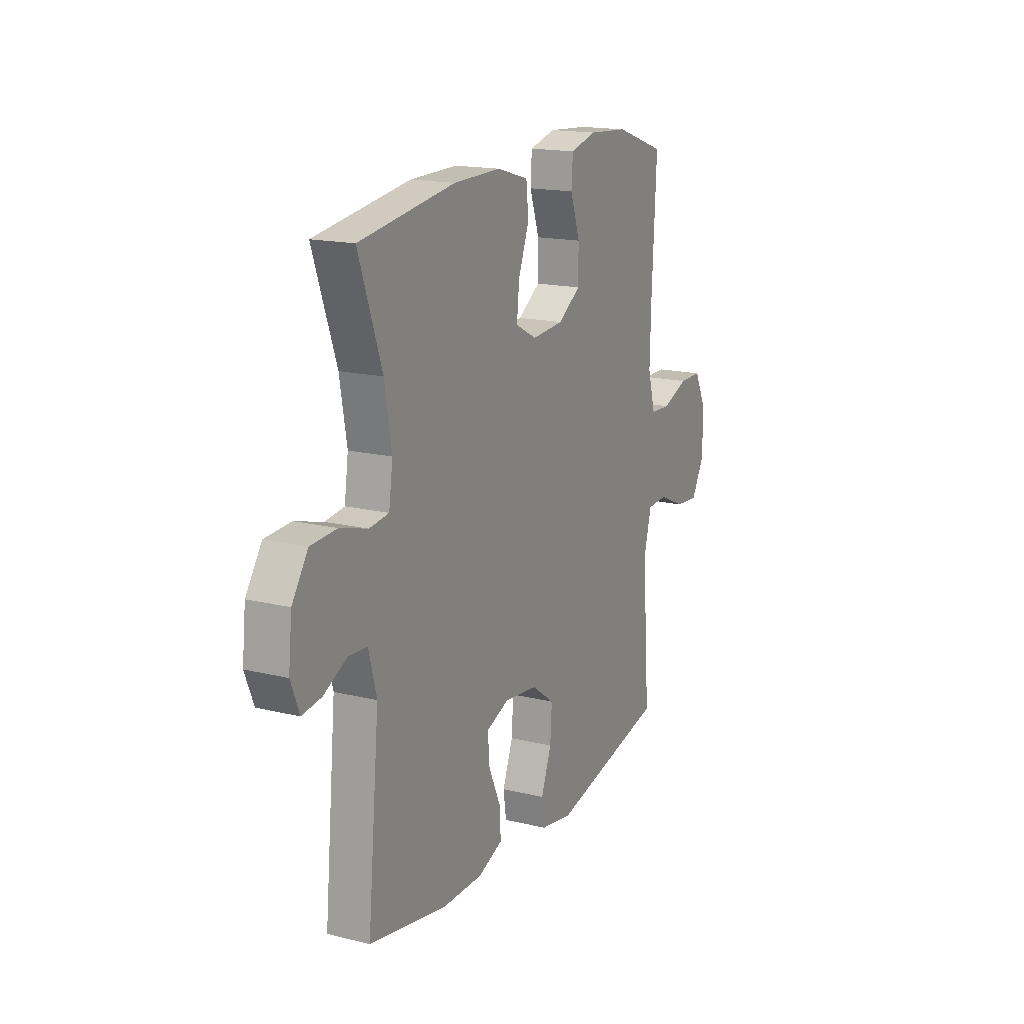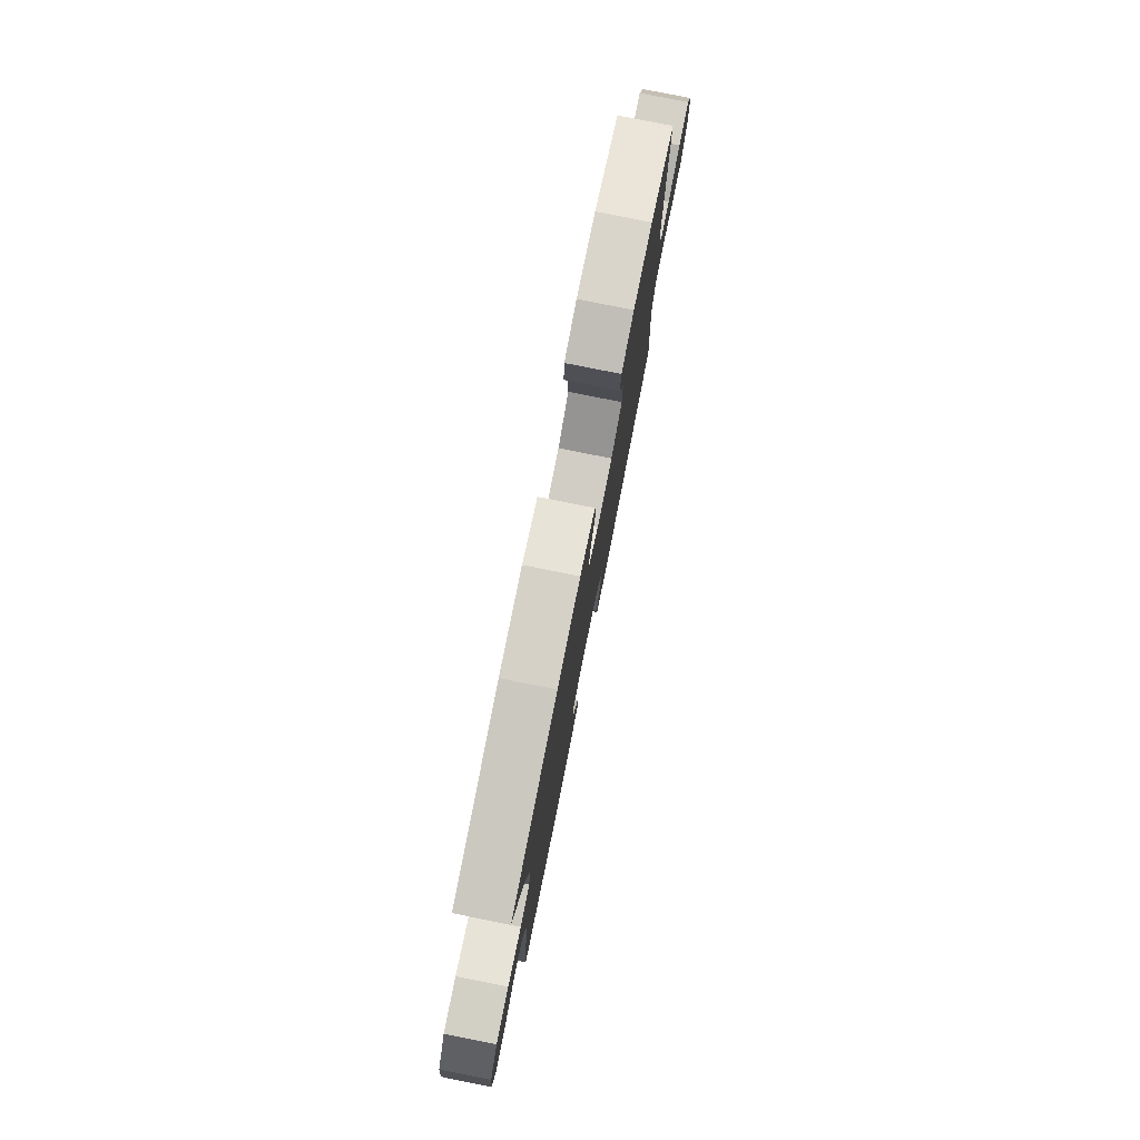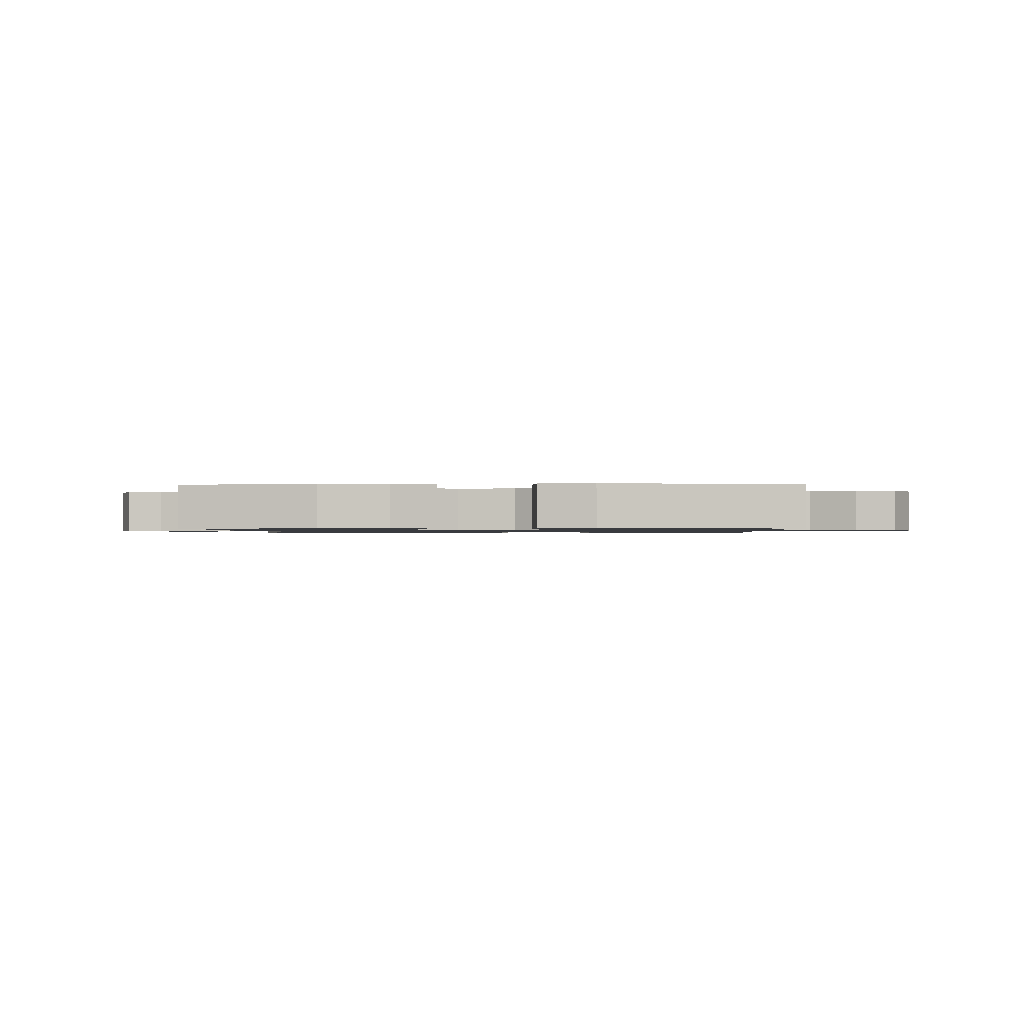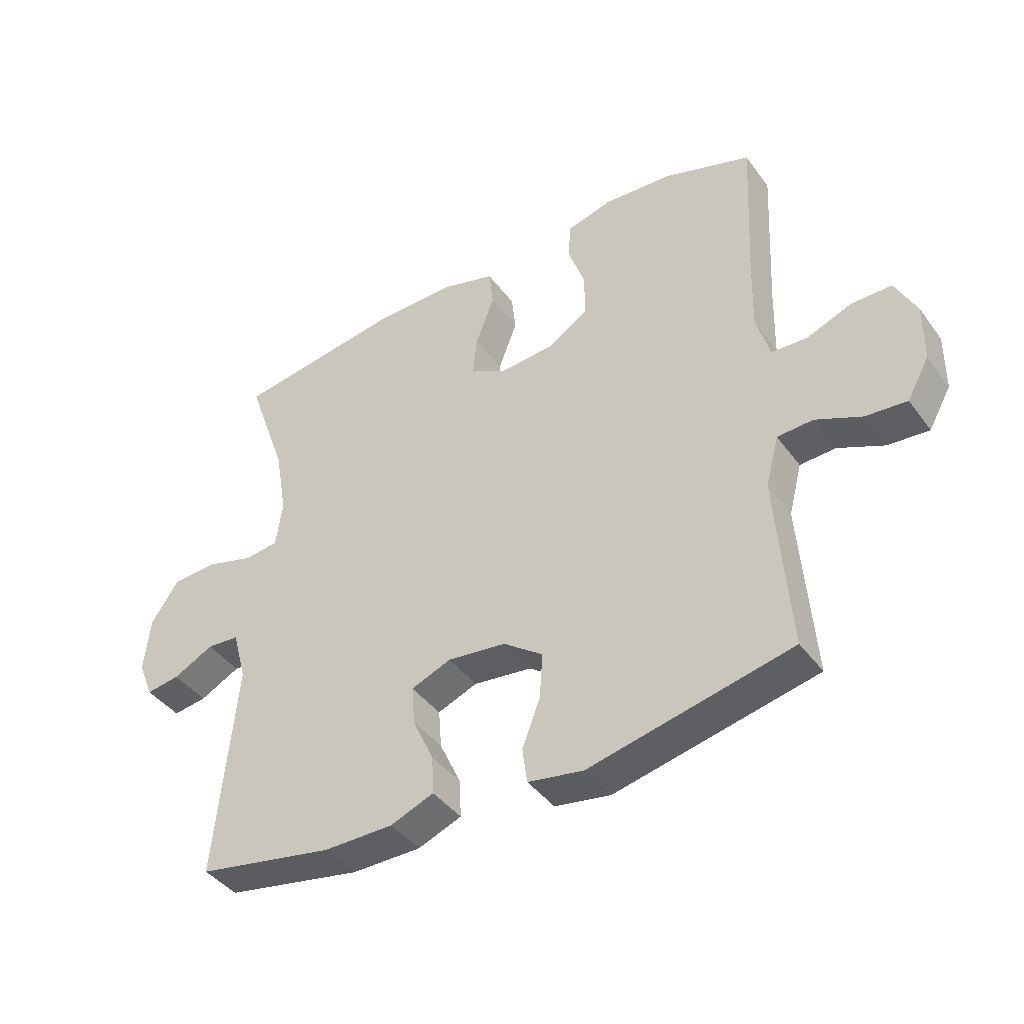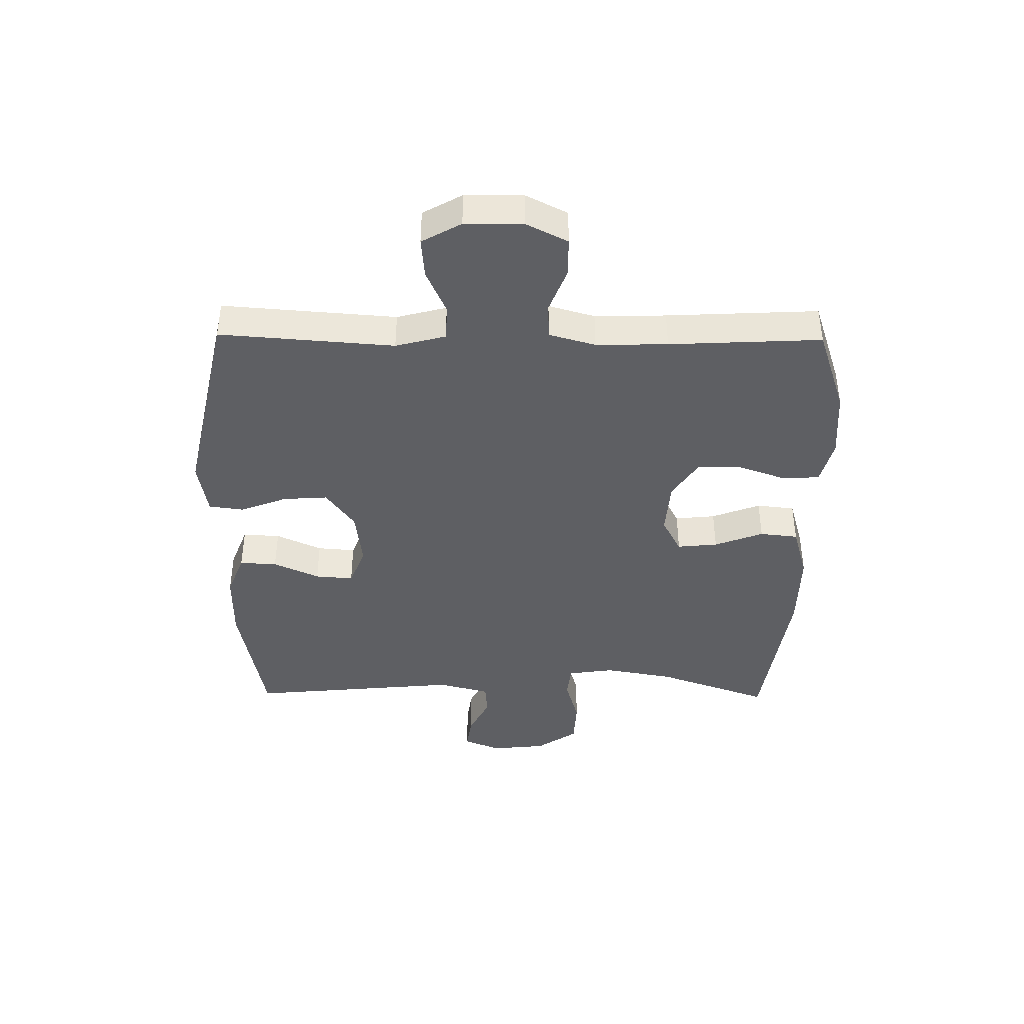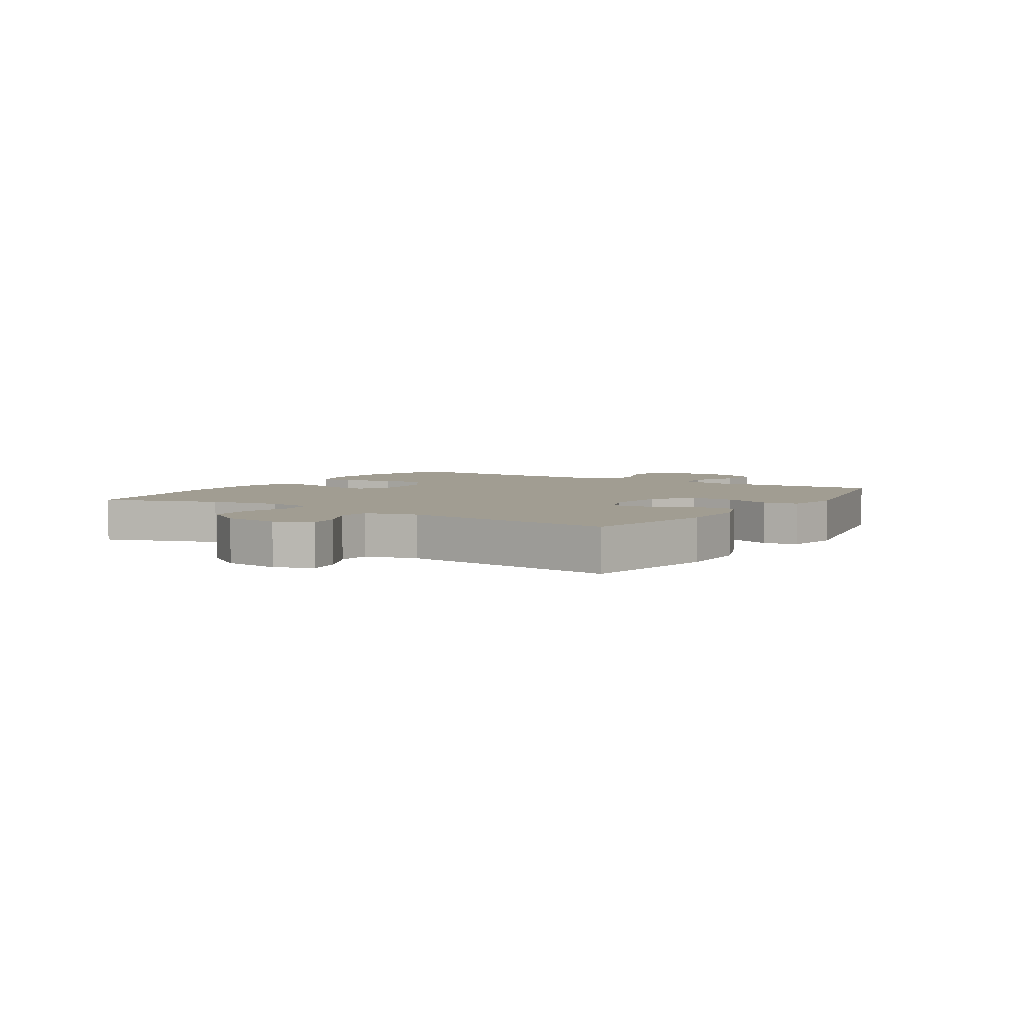
<metadata>
{"format":"obj","ext":"obj","renderer":"f3d","projection":"perspective","resolution":1024,"background":"white","views":[{"elev":16.8,"azim":116.3,"up":"+Z"},{"elev":78.7,"azim":101.3,"up":"+Z"},{"elev":-1.0,"azim":-179.1,"up":"+Y"},{"elev":-41.8,"azim":-146.8,"up":"+Z"},{"elev":-41.5,"azim":-90.7,"up":"+Y"},{"elev":4.6,"azim":122.6,"up":"+Y"}]}
</metadata>
<code>
v -0.5 0.07 0.5
v -0.355 0.07 0.549
v -0.24 0.07 0.557
v -0.165 0.07 0.537
v -0.161 0.07 0.476
v -0.189 0.07 0.395
v -0.189 0.07 0.321
v -0.124 0.07 0.278
v -0.032 0.07 0.271
v 0.029 0.07 0.303
v 0.022 0.07 0.371
v -0.009 0.07 0.453
v -0.002 0.07 0.517
v 0.088 0.07 0.543
v 0.225 0.07 0.541
v 0.5 0.07 0.5
v 0.433 0.07 0.31
v 0.413 0.07 0.194
v 0.424 0.07 0.117
v 0.48 0.07 0.11
v 0.56 0.07 0.133
v 0.635 0.07 0.129
v 0.681 0.07 0.061
v 0.691 0.07 -0.032
v 0.666 0.07 -0.094
v 0.61 0.07 -0.086
v 0.543 0.07 -0.052
v 0.489 0.07 -0.056
v 0.466 0.07 -0.142
v 0.5 0.07 -0.5
v 0.273 0.07 -0.543
v 0.158 0.07 -0.543
v 0.086 0.07 -0.515
v 0.089 0.07 -0.452
v 0.124 0.07 -0.375
v 0.129 0.07 -0.311
v 0.063 0.07 -0.285
v -0.034 0.07 -0.297
v -0.1 0.07 -0.345
v -0.095 0.07 -0.42
v -0.065 0.07 -0.499
v -0.073 0.07 -0.557
v -0.165 0.07 -0.573
v -0.5 0.07 -0.5
v -0.478 0.07 -0.207
v -0.5 0.07 -0.123
v -0.559 0.07 -0.12
v -0.635 0.07 -0.154
v -0.703 0.07 -0.16
v -0.74 0.07 -0.094
v -0.741 0.07 0.003
v -0.706 0.07 0.073
v -0.64 0.07 0.073
v -0.565 0.07 0.044
v -0.506 0.07 0.047
v -0.484 0.07 0.125
v -0.487 0.07 0.245
v -0.5 0 0.5
v -0.355 0 0.549
v -0.24 0 0.557
v -0.165 0 0.537
v -0.161 0 0.476
v -0.189 0 0.395
v -0.189 0 0.321
v -0.124 0 0.278
v -0.032 0 0.271
v 0.029 0 0.303
v 0.022 0 0.371
v -0.009 0 0.453
v -0.002 0 0.517
v 0.088 0 0.543
v 0.225 0 0.541
v 0.5 0 0.5
v 0.433 0 0.31
v 0.413 0 0.194
v 0.424 0 0.117
v 0.48 0 0.11
v 0.56 0 0.133
v 0.635 0 0.129
v 0.681 0 0.061
v 0.691 0 -0.032
v 0.666 0 -0.094
v 0.61 0 -0.086
v 0.543 0 -0.052
v 0.489 0 -0.056
v 0.466 0 -0.142
v 0.5 0 -0.5
v 0.273 0 -0.543
v 0.158 0 -0.543
v 0.086 0 -0.515
v 0.089 0 -0.452
v 0.124 0 -0.375
v 0.129 0 -0.311
v 0.063 0 -0.285
v -0.034 0 -0.297
v -0.1 0 -0.345
v -0.095 0 -0.42
v -0.065 0 -0.499
v -0.073 0 -0.557
v -0.165 0 -0.573
v -0.5 0 -0.5
v -0.478 0 -0.207
v -0.5 0 -0.123
v -0.559 0 -0.12
v -0.635 0 -0.154
v -0.703 0 -0.16
v -0.74 0 -0.094
v -0.741 0 0.003
v -0.706 0 0.073
v -0.64 0 0.073
v -0.565 0 0.044
v -0.506 0 0.047
v -0.484 0 0.125
v -0.487 0 0.245
f 51 52 53 54
f 51 54 55
f 50 51 55
f 47 48 49 50
f 46 47 50 55
f 45 46 55 56
f 43 44 45
f 40 41 42 43
f 39 40 43 45
f 38 39 45 56
f 32 33 34 35
f 32 35 36
f 29 30 31 32
f 28 29 32 36
f 24 25 26 27
f 24 27 28
f 23 24 28
f 20 21 22 23
f 19 20 23 28
f 14 15 16 17
f 14 17 18
f 11 12 13 14
f 10 11 14 18
f 9 10 18 19
f 3 4 5 6
f 3 6 7
f 57 1 2 3
f 57 3 7
f 37 38 56 57
f 37 57 7 8
f 19 28 36 37
f 8 9 19 37
f 111 110 109 108
f 112 111 108
f 112 108 107
f 107 106 105 104
f 112 107 104 103
f 113 112 103 102
f 102 101 100
f 100 99 98 97
f 102 100 97 96
f 113 102 96 95
f 92 91 90 89
f 93 92 89
f 89 88 87 86
f 93 89 86 85
f 84 83 82 81
f 85 84 81
f 85 81 80
f 80 79 78 77
f 85 80 77 76
f 74 73 72 71
f 75 74 71
f 71 70 69 68
f 75 71 68 67
f 76 75 67 66
f 63 62 61 60
f 64 63 60
f 60 59 58 114
f 64 60 114
f 114 113 95 94
f 65 64 114 94
f 94 93 85 76
f 94 76 66 65
f 1 58 59 2
f 2 59 60 3
f 3 60 61 4
f 4 61 62 5
f 5 62 63 6
f 6 63 64 7
f 7 64 65 8
f 8 65 66 9
f 9 66 67 10
f 10 67 68 11
f 11 68 69 12
f 12 69 70 13
f 13 70 71 14
f 14 71 72 15
f 15 72 73 16
f 16 73 74 17
f 17 74 75 18
f 18 75 76 19
f 19 76 77 20
f 20 77 78 21
f 21 78 79 22
f 22 79 80 23
f 23 80 81 24
f 24 81 82 25
f 25 82 83 26
f 26 83 84 27
f 27 84 85 28
f 28 85 86 29
f 29 86 87 30
f 30 87 88 31
f 31 88 89 32
f 32 89 90 33
f 33 90 91 34
f 34 91 92 35
f 35 92 93 36
f 36 93 94 37
f 37 94 95 38
f 38 95 96 39
f 39 96 97 40
f 40 97 98 41
f 41 98 99 42
f 42 99 100 43
f 43 100 101 44
f 44 101 102 45
f 45 102 103 46
f 46 103 104 47
f 47 104 105 48
f 48 105 106 49
f 49 106 107 50
f 50 107 108 51
f 51 108 109 52
f 52 109 110 53
f 53 110 111 54
f 54 111 112 55
f 55 112 113 56
f 56 113 114 57
f 57 114 58 1

</code>
